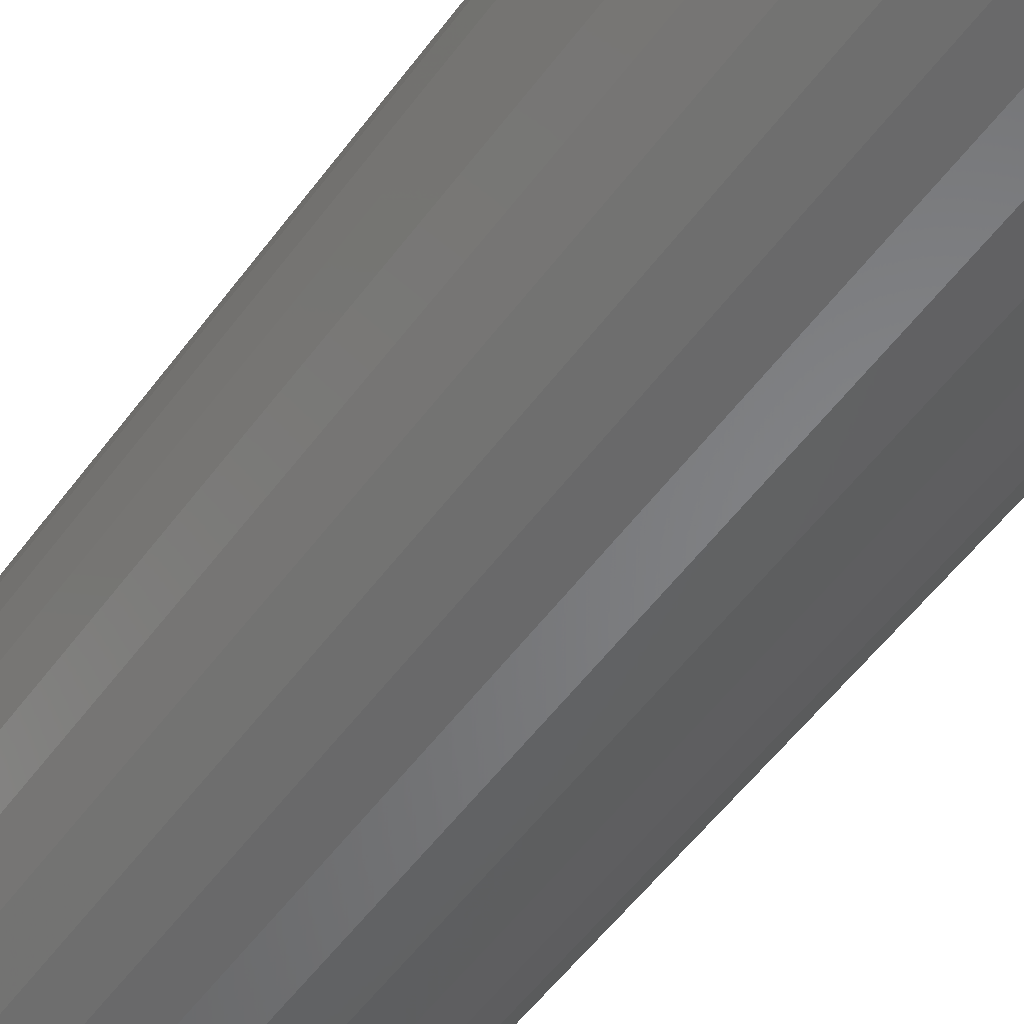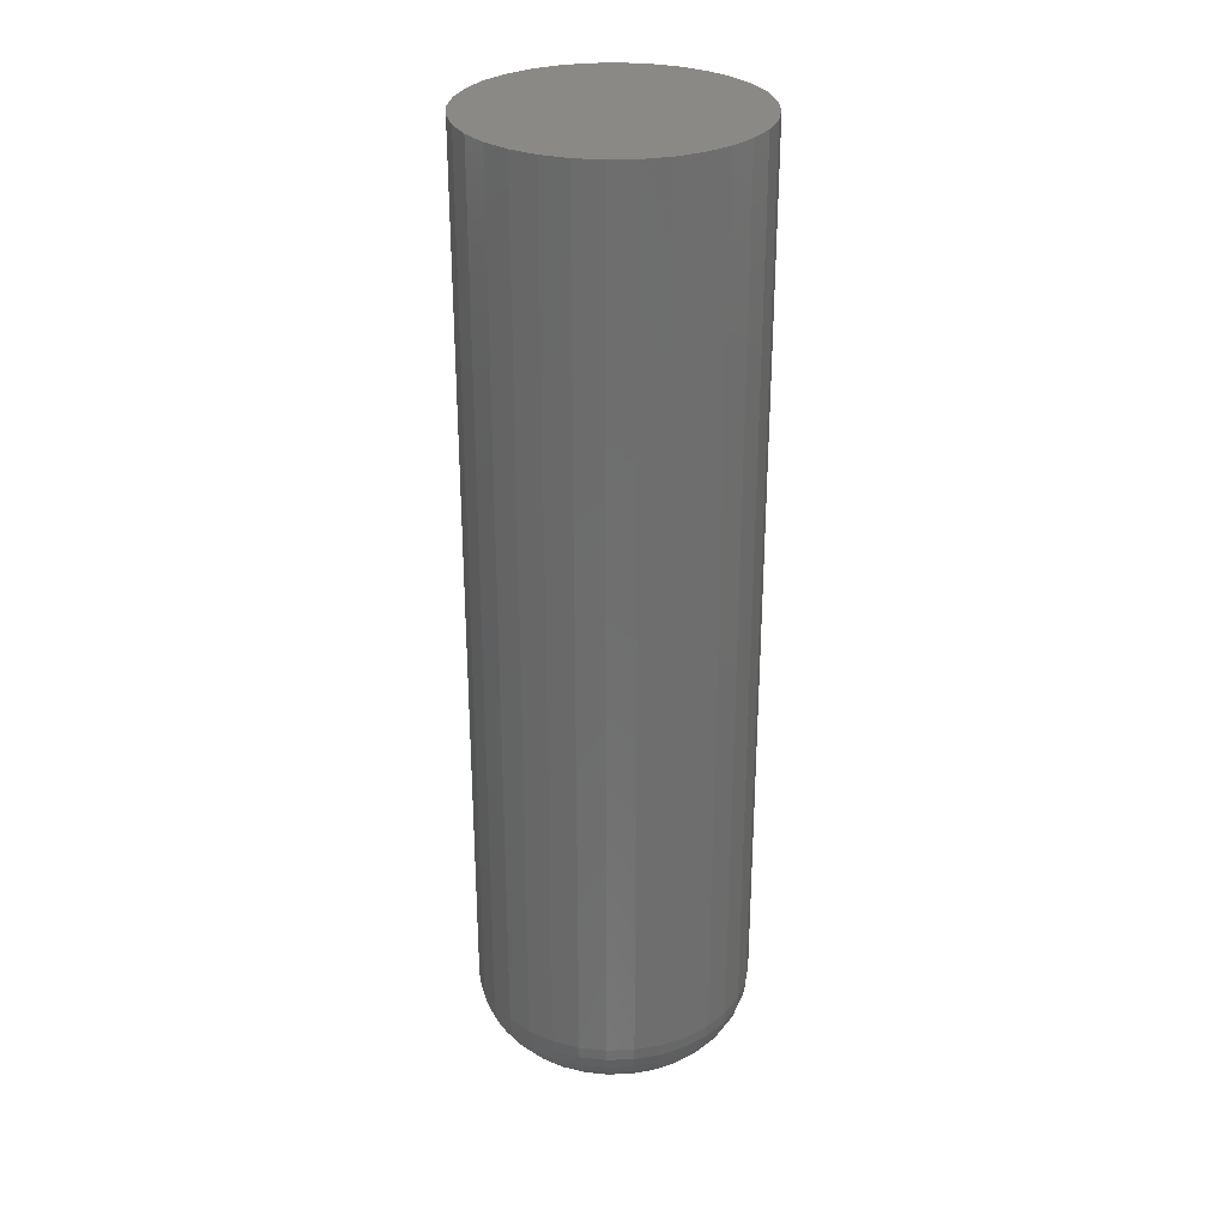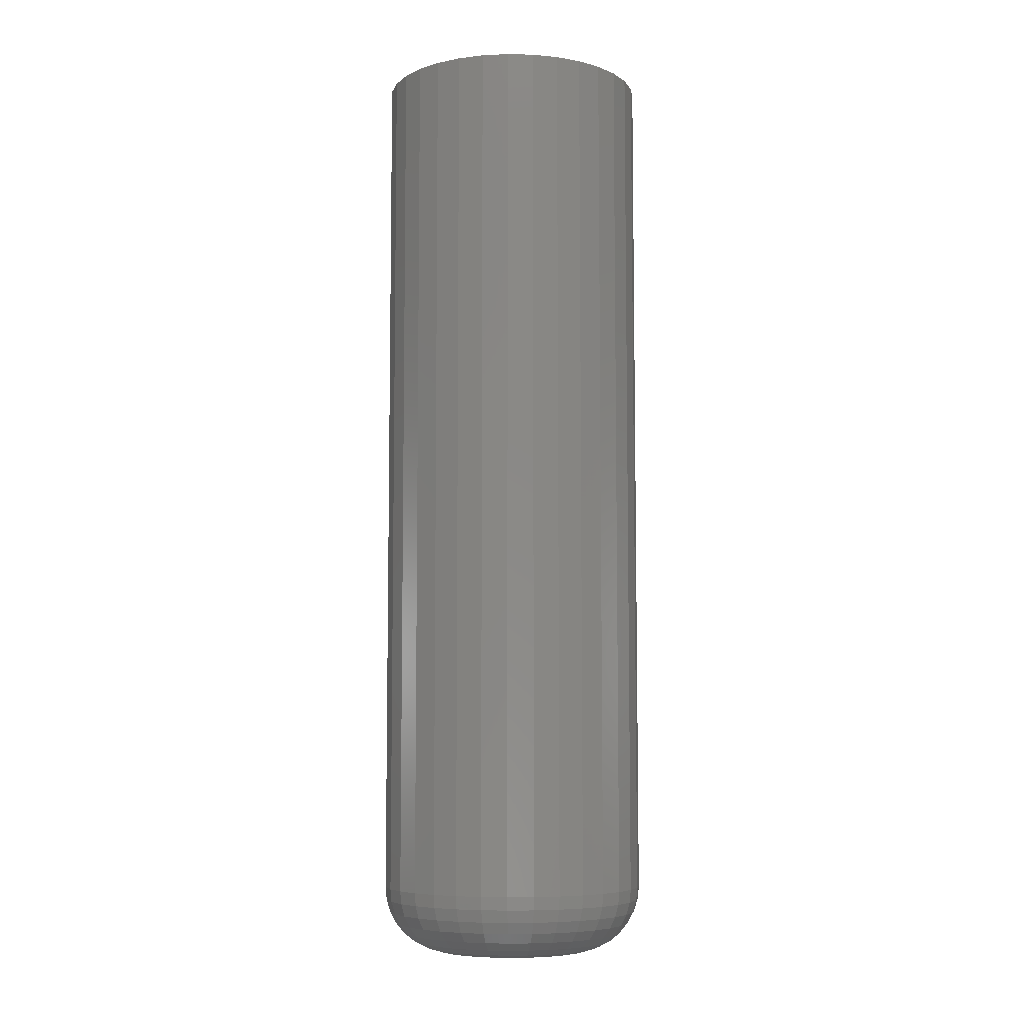
<metadata>
{"format":"stl","ext":"stl","renderer":"f3d","projection":"perspective","resolution":1024,"background":"white","views":[{"elev":-49.6,"azim":146.1,"up":"+Y"},{"elev":29.6,"azim":-177.2,"up":"+Z"},{"elev":-6.8,"azim":-144.3,"up":"+Z"}]}
</metadata>
<code>
# stl→obj: 320 verts, 636 faces
v 0.4889 0.4925 0
v 0.4738 0.491 0
v 0.4742 0.4925 0
v 0.4894 0.491 0
v 0.4894 0.4879 0
v 0.4738 0.4879 0
v 0.4896 0.4895 0
v 0.4742 0.4864 0
v 0.4889 0.4864 0
v 0.4749 0.485 0
v 0.4882 0.485 0
v 0.4759 0.4838 0
v 0.4771 0.4828 0
v 0.4872 0.4838 0
v 0.4785 0.4821 0
v 0.48 0.4817 0
v 0.4816 0.4815 0
v 0.486 0.4828 0
v 0.4831 0.4817 0
v 0.4846 0.4821 0
v 0.4736 0.4895 0
v 0.4882 0.4939 0
v 0.4749 0.4939 0
v 0.4759 0.4951 0
v 0.4771 0.4961 0
v 0.4785 0.4968 0
v 0.48 0.4973 0
v 0.4816 0.4975 0
v 0.4831 0.4973 0
v 0.4846 0.4968 0
v 0.486 0.4961 0
v 0.4872 0.4951 0
v 0.4974 0.4895 0.007812
v 0.4974 0.4895 0.1094
v 0.4971 0.4864 0.007812
v 0.4971 0.4864 0.1094
v 0.4962 0.4834 0.007812
v 0.4962 0.4834 0.1094
v 0.4947 0.4807 0.007812
v 0.4947 0.4807 0.1094
v 0.4927 0.4783 0.007812
v 0.4927 0.4783 0.1094
v 0.4904 0.4763 0.007812
v 0.4904 0.4763 0.1094
v 0.4876 0.4749 0.007812
v 0.4876 0.4749 0.1094
v 0.4847 0.474 0.007812
v 0.4847 0.474 0.1094
v 0.4816 0.4737 0.007812
v 0.4816 0.4737 0.1094
v 0.4785 0.474 0.007812
v 0.4785 0.474 0.1094
v 0.4755 0.4749 0.007812
v 0.4755 0.4749 0.1094
v 0.4728 0.4763 0.007812
v 0.4728 0.4763 0.1094
v 0.4704 0.4783 0.007812
v 0.4704 0.4783 0.1094
v 0.4685 0.4807 0.007812
v 0.4685 0.4807 0.1094
v 0.467 0.4834 0.007812
v 0.467 0.4834 0.1094
v 0.4661 0.4864 0.007812
v 0.4661 0.4864 0.1094
v 0.4658 0.4895 0.007812
v 0.4658 0.4895 0.1094
v 0.4661 0.4926 0.007812
v 0.4661 0.4926 0.1094
v 0.467 0.4955 0.007812
v 0.467 0.4955 0.1094
v 0.4685 0.4982 0.007812
v 0.4685 0.4982 0.1094
v 0.4704 0.5006 0.007812
v 0.4704 0.5006 0.1094
v 0.4728 0.5026 0.007812
v 0.4728 0.5026 0.1094
v 0.4755 0.5041 0.007812
v 0.4755 0.5041 0.1094
v 0.4785 0.505 0.007812
v 0.4785 0.505 0.1094
v 0.4816 0.5053 0.007812
v 0.4816 0.5053 0.1094
v 0.4847 0.505 0.007812
v 0.4847 0.505 0.1094
v 0.4876 0.5041 0.007812
v 0.4876 0.5041 0.1094
v 0.4904 0.5026 0.007812
v 0.4904 0.5026 0.1094
v 0.4927 0.5006 0.007812
v 0.4927 0.5006 0.1094
v 0.4947 0.4982 0.007812
v 0.4947 0.4982 0.1094
v 0.4962 0.4955 0.007812
v 0.4962 0.4955 0.1094
v 0.4971 0.4926 0.007812
v 0.4971 0.4926 0.1094
v 0.4972 0.4895 0.006288
v 0.4969 0.4864 0.006288
v 0.4968 0.4895 0.004823
v 0.4965 0.4865 0.004823
v 0.4961 0.4895 0.003472
v 0.4958 0.4867 0.003472
v 0.4951 0.4895 0.002288
v 0.4948 0.4868 0.002288
v 0.4939 0.4895 0.001317
v 0.4937 0.4871 0.001317
v 0.4925 0.4895 0.0005947
v 0.4923 0.4873 0.0005947
v 0.4911 0.4895 0.0001501
v 0.4909 0.4876 0.0001501
v 0.4662 0.4864 0.006288
v 0.4659 0.4895 0.006288
v 0.4667 0.4865 0.004823
v 0.4664 0.4895 0.004823
v 0.4674 0.4867 0.003472
v 0.4671 0.4895 0.003472
v 0.4683 0.4868 0.002288
v 0.4681 0.4895 0.002288
v 0.4695 0.4871 0.001317
v 0.4693 0.4895 0.001317
v 0.4708 0.4873 0.0005947
v 0.4706 0.4895 0.0005947
v 0.4723 0.4876 0.0001501
v 0.4721 0.4895 0.0001501
v 0.4671 0.4835 0.006288
v 0.4675 0.4837 0.004823
v 0.4682 0.4839 0.003472
v 0.4691 0.4843 0.002288
v 0.4702 0.4848 0.001317
v 0.4714 0.4853 0.0005947
v 0.4728 0.4858 0.0001501
v 0.4686 0.4808 0.006288
v 0.4689 0.481 0.004823
v 0.4695 0.4814 0.003472
v 0.4704 0.482 0.002288
v 0.4713 0.4826 0.001317
v 0.4725 0.4834 0.0005947
v 0.4737 0.4842 0.0001501
v 0.4705 0.4784 0.006288
v 0.4708 0.4787 0.004823
v 0.4713 0.4792 0.003472
v 0.472 0.4799 0.002288
v 0.4729 0.4808 0.001317
v 0.4738 0.4817 0.0005947
v 0.4749 0.4828 0.0001501
v 0.4729 0.4765 0.006288
v 0.4731 0.4768 0.004823
v 0.4735 0.4774 0.003472
v 0.4741 0.4782 0.002288
v 0.4747 0.4792 0.001317
v 0.4755 0.4804 0.0005947
v 0.4763 0.4816 0.0001501
v 0.4756 0.475 0.006288
v 0.4758 0.4754 0.004823
v 0.476 0.4761 0.003472
v 0.4764 0.477 0.002288
v 0.4769 0.4781 0.001317
v 0.4774 0.4793 0.0005947
v 0.4779 0.4807 0.0001501
v 0.4785 0.4741 0.006288
v 0.4786 0.4746 0.004823
v 0.4788 0.4753 0.003472
v 0.4789 0.4762 0.002288
v 0.4792 0.4774 0.001317
v 0.4794 0.4787 0.0005947
v 0.4797 0.4802 0.0001501
v 0.4816 0.4738 0.006288
v 0.4816 0.4743 0.004823
v 0.4816 0.475 0.003472
v 0.4816 0.476 0.002288
v 0.4816 0.4772 0.001317
v 0.4816 0.4785 0.0005947
v 0.4816 0.48 0.0001501
v 0.4846 0.4741 0.006288
v 0.4845 0.4746 0.004823
v 0.4844 0.4753 0.003472
v 0.4842 0.4762 0.002288
v 0.484 0.4774 0.001317
v 0.4837 0.4787 0.0005947
v 0.4834 0.4802 0.0001501
v 0.4876 0.475 0.006288
v 0.4874 0.4754 0.004823
v 0.4871 0.4761 0.003472
v 0.4867 0.477 0.002288
v 0.4863 0.4781 0.001317
v 0.4858 0.4793 0.0005947
v 0.4852 0.4807 0.0001501
v 0.4903 0.4765 0.006288
v 0.49 0.4768 0.004823
v 0.4896 0.4774 0.003472
v 0.4891 0.4782 0.002288
v 0.4884 0.4792 0.001317
v 0.4877 0.4804 0.0005947
v 0.4869 0.4816 0.0001501
v 0.4926 0.4784 0.006288
v 0.4923 0.4787 0.004823
v 0.4918 0.4792 0.003472
v 0.4911 0.4799 0.002288
v 0.4903 0.4808 0.001317
v 0.4893 0.4817 0.0005947
v 0.4883 0.4828 0.0001501
v 0.4946 0.4808 0.006288
v 0.4942 0.481 0.004823
v 0.4936 0.4814 0.003472
v 0.4928 0.482 0.002288
v 0.4918 0.4826 0.001317
v 0.4907 0.4834 0.0005947
v 0.4895 0.4842 0.0001501
v 0.496 0.4835 0.006288
v 0.4956 0.4837 0.004823
v 0.495 0.4839 0.003472
v 0.4941 0.4843 0.002288
v 0.493 0.4848 0.001317
v 0.4917 0.4853 0.0005947
v 0.4904 0.4858 0.0001501
v 0.4662 0.4925 0.006288
v 0.4667 0.4924 0.004823
v 0.4674 0.4923 0.003472
v 0.4683 0.4921 0.002288
v 0.4695 0.4919 0.001317
v 0.4708 0.4916 0.0005947
v 0.4723 0.4913 0.0001501
v 0.4969 0.4925 0.006288
v 0.4965 0.4924 0.004823
v 0.4958 0.4923 0.003472
v 0.4948 0.4921 0.002288
v 0.4937 0.4919 0.001317
v 0.4923 0.4916 0.0005947
v 0.4909 0.4913 0.0001501
v 0.496 0.4955 0.006288
v 0.4956 0.4953 0.004823
v 0.495 0.495 0.003472
v 0.4941 0.4946 0.002288
v 0.493 0.4942 0.001317
v 0.4917 0.4937 0.0005947
v 0.4904 0.4931 0.0001501
v 0.4946 0.4982 0.006288
v 0.4942 0.4979 0.004823
v 0.4936 0.4975 0.003472
v 0.4928 0.497 0.002288
v 0.4918 0.4963 0.001317
v 0.4907 0.4956 0.0005947
v 0.4895 0.4948 0.0001501
v 0.4926 0.5005 0.006288
v 0.4923 0.5002 0.004823
v 0.4918 0.4997 0.003472
v 0.4911 0.499 0.002288
v 0.4903 0.4982 0.001317
v 0.4893 0.4972 0.0005947
v 0.4883 0.4962 0.0001501
v 0.4903 0.5025 0.006288
v 0.49 0.5021 0.004823
v 0.4896 0.5015 0.003472
v 0.4891 0.5007 0.002288
v 0.4884 0.4997 0.001317
v 0.4877 0.4986 0.0005947
v 0.4869 0.4974 0.0001501
v 0.4876 0.5039 0.006288
v 0.4874 0.5035 0.004823
v 0.4871 0.5028 0.003472
v 0.4867 0.5019 0.002288
v 0.4863 0.5009 0.001317
v 0.4858 0.4996 0.0005947
v 0.4852 0.4983 0.0001501
v 0.4846 0.5048 0.006288
v 0.4845 0.5044 0.004823
v 0.4844 0.5037 0.003472
v 0.4842 0.5027 0.002288
v 0.484 0.5016 0.001317
v 0.4837 0.5002 0.0005947
v 0.4834 0.4988 0.0001501
v 0.4816 0.5051 0.006288
v 0.4816 0.5047 0.004823
v 0.4816 0.5039 0.003472
v 0.4816 0.503 0.002288
v 0.4816 0.5018 0.001317
v 0.4816 0.5004 0.0005947
v 0.4816 0.499 0.0001501
v 0.4785 0.5048 0.006288
v 0.4786 0.5044 0.004823
v 0.4788 0.5037 0.003472
v 0.4789 0.5027 0.002288
v 0.4792 0.5016 0.001317
v 0.4794 0.5002 0.0005947
v 0.4797 0.4988 0.0001501
v 0.4756 0.5039 0.006288
v 0.4758 0.5035 0.004823
v 0.476 0.5028 0.003472
v 0.4764 0.5019 0.002288
v 0.4769 0.5009 0.001317
v 0.4774 0.4996 0.0005947
v 0.4779 0.4983 0.0001501
v 0.4729 0.5025 0.006288
v 0.4731 0.5021 0.004823
v 0.4735 0.5015 0.003472
v 0.4741 0.5007 0.002288
v 0.4747 0.4997 0.001317
v 0.4755 0.4986 0.0005947
v 0.4763 0.4974 0.0001501
v 0.4705 0.5005 0.006288
v 0.4708 0.5002 0.004823
v 0.4713 0.4997 0.003472
v 0.472 0.499 0.002288
v 0.4729 0.4982 0.001317
v 0.4738 0.4972 0.0005947
v 0.4749 0.4962 0.0001501
v 0.4686 0.4982 0.006288
v 0.4689 0.4979 0.004823
v 0.4695 0.4975 0.003472
v 0.4704 0.497 0.002288
v 0.4713 0.4963 0.001317
v 0.4725 0.4956 0.0005947
v 0.4737 0.4948 0.0001501
v 0.4671 0.4955 0.006288
v 0.4675 0.4953 0.004823
v 0.4682 0.495 0.003472
v 0.4691 0.4946 0.002288
v 0.4702 0.4942 0.001317
v 0.4714 0.4937 0.0005947
v 0.4728 0.4931 0.0001501
f 1 2 3
f 4 2 1
f 5 6 7
f 5 8 6
f 9 8 5
f 9 10 8
f 11 10 9
f 11 12 10
f 13 12 11
f 14 13 11
f 15 13 14
f 16 15 14
f 14 17 16
f 17 14 18
f 19 17 18
f 20 19 18
f 21 2 4
f 21 4 7
f 21 7 6
f 22 1 3
f 22 3 23
f 22 23 24
f 22 24 25
f 22 25 26
f 22 26 27
f 22 27 28
f 22 28 29
f 22 29 30
f 22 30 31
f 22 31 32
f 33 34 35
f 35 34 36
f 35 36 37
f 37 36 38
f 37 38 39
f 39 38 40
f 39 40 41
f 41 40 42
f 41 42 43
f 43 42 44
f 43 44 45
f 45 44 46
f 45 46 47
f 47 46 48
f 47 48 49
f 49 48 50
f 49 50 51
f 51 50 52
f 51 52 53
f 53 52 54
f 53 54 55
f 55 54 56
f 55 56 57
f 57 56 58
f 57 58 59
f 59 58 60
f 59 60 61
f 61 60 62
f 61 62 63
f 63 62 64
f 63 64 65
f 65 64 66
f 65 66 67
f 67 66 68
f 67 68 69
f 69 68 70
f 69 70 71
f 71 70 72
f 71 72 73
f 73 72 74
f 73 74 75
f 75 74 76
f 75 76 77
f 77 76 78
f 77 78 79
f 79 78 80
f 79 80 81
f 81 80 82
f 81 82 83
f 83 82 84
f 83 84 85
f 85 84 86
f 85 86 87
f 87 86 88
f 87 88 89
f 89 88 90
f 89 90 91
f 91 90 92
f 91 92 93
f 93 92 94
f 93 94 95
f 95 94 96
f 95 96 33
f 33 96 34
f 33 35 97
f 97 35 98
f 97 98 99
f 99 98 100
f 99 100 101
f 101 100 102
f 101 102 103
f 103 102 104
f 103 104 105
f 105 104 106
f 105 106 107
f 107 106 108
f 107 108 109
f 109 108 110
f 109 110 7
f 7 110 5
f 63 65 111
f 111 65 112
f 111 112 113
f 113 112 114
f 113 114 115
f 115 114 116
f 115 116 117
f 117 116 118
f 117 118 119
f 119 118 120
f 119 120 121
f 121 120 122
f 121 122 123
f 123 122 124
f 123 124 6
f 6 124 21
f 61 63 125
f 125 63 111
f 125 111 126
f 126 111 113
f 126 113 127
f 127 113 115
f 127 115 128
f 128 115 117
f 128 117 129
f 129 117 119
f 129 119 130
f 130 119 121
f 130 121 131
f 131 121 123
f 131 123 8
f 8 123 6
f 59 61 132
f 132 61 125
f 132 125 133
f 133 125 126
f 133 126 134
f 134 126 127
f 134 127 135
f 135 127 128
f 135 128 136
f 136 128 129
f 136 129 137
f 137 129 130
f 137 130 138
f 138 130 131
f 138 131 10
f 10 131 8
f 57 59 139
f 139 59 132
f 139 132 140
f 140 132 133
f 140 133 141
f 141 133 134
f 141 134 142
f 142 134 135
f 142 135 143
f 143 135 136
f 143 136 144
f 144 136 137
f 144 137 145
f 145 137 138
f 145 138 12
f 12 138 10
f 55 57 146
f 146 57 139
f 146 139 147
f 147 139 140
f 147 140 148
f 148 140 141
f 148 141 149
f 149 141 142
f 149 142 150
f 150 142 143
f 150 143 151
f 151 143 144
f 151 144 152
f 152 144 145
f 152 145 13
f 13 145 12
f 53 55 153
f 153 55 146
f 153 146 154
f 154 146 147
f 154 147 155
f 155 147 148
f 155 148 156
f 156 148 149
f 156 149 157
f 157 149 150
f 157 150 158
f 158 150 151
f 158 151 159
f 159 151 152
f 159 152 15
f 15 152 13
f 51 53 160
f 160 53 153
f 160 153 161
f 161 153 154
f 161 154 162
f 162 154 155
f 162 155 163
f 163 155 156
f 163 156 164
f 164 156 157
f 164 157 165
f 165 157 158
f 165 158 166
f 166 158 159
f 166 159 16
f 16 159 15
f 49 51 167
f 167 51 160
f 167 160 168
f 168 160 161
f 168 161 169
f 169 161 162
f 169 162 170
f 170 162 163
f 170 163 171
f 171 163 164
f 171 164 172
f 172 164 165
f 172 165 173
f 173 165 166
f 173 166 17
f 17 166 16
f 47 49 174
f 174 49 167
f 174 167 175
f 175 167 168
f 175 168 176
f 176 168 169
f 176 169 177
f 177 169 170
f 177 170 178
f 178 170 171
f 178 171 179
f 179 171 172
f 179 172 180
f 180 172 173
f 180 173 19
f 19 173 17
f 45 47 181
f 181 47 174
f 181 174 182
f 182 174 175
f 182 175 183
f 183 175 176
f 183 176 184
f 184 176 177
f 184 177 185
f 185 177 178
f 185 178 186
f 186 178 179
f 186 179 187
f 187 179 180
f 187 180 20
f 20 180 19
f 43 45 188
f 188 45 181
f 188 181 189
f 189 181 182
f 189 182 190
f 190 182 183
f 190 183 191
f 191 183 184
f 191 184 192
f 192 184 185
f 192 185 193
f 193 185 186
f 193 186 194
f 194 186 187
f 194 187 18
f 18 187 20
f 41 43 195
f 195 43 188
f 195 188 196
f 196 188 189
f 196 189 197
f 197 189 190
f 197 190 198
f 198 190 191
f 198 191 199
f 199 191 192
f 199 192 200
f 200 192 193
f 200 193 201
f 201 193 194
f 201 194 14
f 14 194 18
f 39 41 202
f 202 41 195
f 202 195 203
f 203 195 196
f 203 196 204
f 204 196 197
f 204 197 205
f 205 197 198
f 205 198 206
f 206 198 199
f 206 199 207
f 207 199 200
f 207 200 208
f 208 200 201
f 208 201 11
f 11 201 14
f 37 39 209
f 209 39 202
f 209 202 210
f 210 202 203
f 210 203 211
f 211 203 204
f 211 204 212
f 212 204 205
f 212 205 213
f 213 205 206
f 213 206 214
f 214 206 207
f 214 207 215
f 215 207 208
f 215 208 9
f 9 208 11
f 35 37 98
f 98 37 209
f 98 209 100
f 100 209 210
f 100 210 102
f 102 210 211
f 102 211 104
f 104 211 212
f 104 212 106
f 106 212 213
f 106 213 108
f 108 213 214
f 108 214 110
f 110 214 215
f 110 215 5
f 5 215 9
f 65 67 112
f 112 67 216
f 112 216 114
f 114 216 217
f 114 217 116
f 116 217 218
f 116 218 118
f 118 218 219
f 118 219 120
f 120 219 220
f 120 220 122
f 122 220 221
f 122 221 124
f 124 221 222
f 124 222 21
f 21 222 2
f 95 33 223
f 223 33 97
f 223 97 224
f 224 97 99
f 224 99 225
f 225 99 101
f 225 101 226
f 226 101 103
f 226 103 227
f 227 103 105
f 227 105 228
f 228 105 107
f 228 107 229
f 229 107 109
f 229 109 4
f 4 109 7
f 93 95 230
f 230 95 223
f 230 223 231
f 231 223 224
f 231 224 232
f 232 224 225
f 232 225 233
f 233 225 226
f 233 226 234
f 234 226 227
f 234 227 235
f 235 227 228
f 235 228 236
f 236 228 229
f 236 229 1
f 1 229 4
f 91 93 237
f 237 93 230
f 237 230 238
f 238 230 231
f 238 231 239
f 239 231 232
f 239 232 240
f 240 232 233
f 240 233 241
f 241 233 234
f 241 234 242
f 242 234 235
f 242 235 243
f 243 235 236
f 243 236 22
f 22 236 1
f 89 91 244
f 244 91 237
f 244 237 245
f 245 237 238
f 245 238 246
f 246 238 239
f 246 239 247
f 247 239 240
f 247 240 248
f 248 240 241
f 248 241 249
f 249 241 242
f 249 242 250
f 250 242 243
f 250 243 32
f 32 243 22
f 87 89 251
f 251 89 244
f 251 244 252
f 252 244 245
f 252 245 253
f 253 245 246
f 253 246 254
f 254 246 247
f 254 247 255
f 255 247 248
f 255 248 256
f 256 248 249
f 256 249 257
f 257 249 250
f 257 250 31
f 31 250 32
f 85 87 258
f 258 87 251
f 258 251 259
f 259 251 252
f 259 252 260
f 260 252 253
f 260 253 261
f 261 253 254
f 261 254 262
f 262 254 255
f 262 255 263
f 263 255 256
f 263 256 264
f 264 256 257
f 264 257 30
f 30 257 31
f 83 85 265
f 265 85 258
f 265 258 266
f 266 258 259
f 266 259 267
f 267 259 260
f 267 260 268
f 268 260 261
f 268 261 269
f 269 261 262
f 269 262 270
f 270 262 263
f 270 263 271
f 271 263 264
f 271 264 29
f 29 264 30
f 81 83 272
f 272 83 265
f 272 265 273
f 273 265 266
f 273 266 274
f 274 266 267
f 274 267 275
f 275 267 268
f 275 268 276
f 276 268 269
f 276 269 277
f 277 269 270
f 277 270 278
f 278 270 271
f 278 271 28
f 28 271 29
f 79 81 279
f 279 81 272
f 279 272 280
f 280 272 273
f 280 273 281
f 281 273 274
f 281 274 282
f 282 274 275
f 282 275 283
f 283 275 276
f 283 276 284
f 284 276 277
f 284 277 285
f 285 277 278
f 285 278 27
f 27 278 28
f 77 79 286
f 286 79 279
f 286 279 287
f 287 279 280
f 287 280 288
f 288 280 281
f 288 281 289
f 289 281 282
f 289 282 290
f 290 282 283
f 290 283 291
f 291 283 284
f 291 284 292
f 292 284 285
f 292 285 26
f 26 285 27
f 75 77 293
f 293 77 286
f 293 286 294
f 294 286 287
f 294 287 295
f 295 287 288
f 295 288 296
f 296 288 289
f 296 289 297
f 297 289 290
f 297 290 298
f 298 290 291
f 298 291 299
f 299 291 292
f 299 292 25
f 25 292 26
f 73 75 300
f 300 75 293
f 300 293 301
f 301 293 294
f 301 294 302
f 302 294 295
f 302 295 303
f 303 295 296
f 303 296 304
f 304 296 297
f 304 297 305
f 305 297 298
f 305 298 306
f 306 298 299
f 306 299 24
f 24 299 25
f 71 73 307
f 307 73 300
f 307 300 308
f 308 300 301
f 308 301 309
f 309 301 302
f 309 302 310
f 310 302 303
f 310 303 311
f 311 303 304
f 311 304 312
f 312 304 305
f 312 305 313
f 313 305 306
f 313 306 23
f 23 306 24
f 69 71 314
f 314 71 307
f 314 307 315
f 315 307 308
f 315 308 316
f 316 308 309
f 316 309 317
f 317 309 310
f 317 310 318
f 318 310 311
f 318 311 319
f 319 311 312
f 319 312 320
f 320 312 313
f 320 313 3
f 3 313 23
f 67 69 216
f 216 69 314
f 216 314 217
f 217 314 315
f 217 315 218
f 218 315 316
f 218 316 219
f 219 316 317
f 219 317 220
f 220 317 318
f 220 318 221
f 221 318 319
f 221 319 222
f 222 319 320
f 222 320 2
f 2 320 3
f 90 74 72
f 90 72 92
f 92 72 70
f 92 70 94
f 38 60 40
f 40 60 58
f 40 58 42
f 42 58 56
f 42 56 44
f 56 54 44
f 44 54 52
f 44 52 46
f 52 50 46
f 46 50 48
f 88 86 84
f 88 84 82
f 88 82 80
f 88 80 78
f 88 78 76
f 88 76 74
f 88 74 90
f 94 70 96
f 96 70 68
f 96 68 34
f 34 68 66
f 34 66 36
f 36 66 64
f 36 64 38
f 38 64 62
f 38 62 60

</code>
